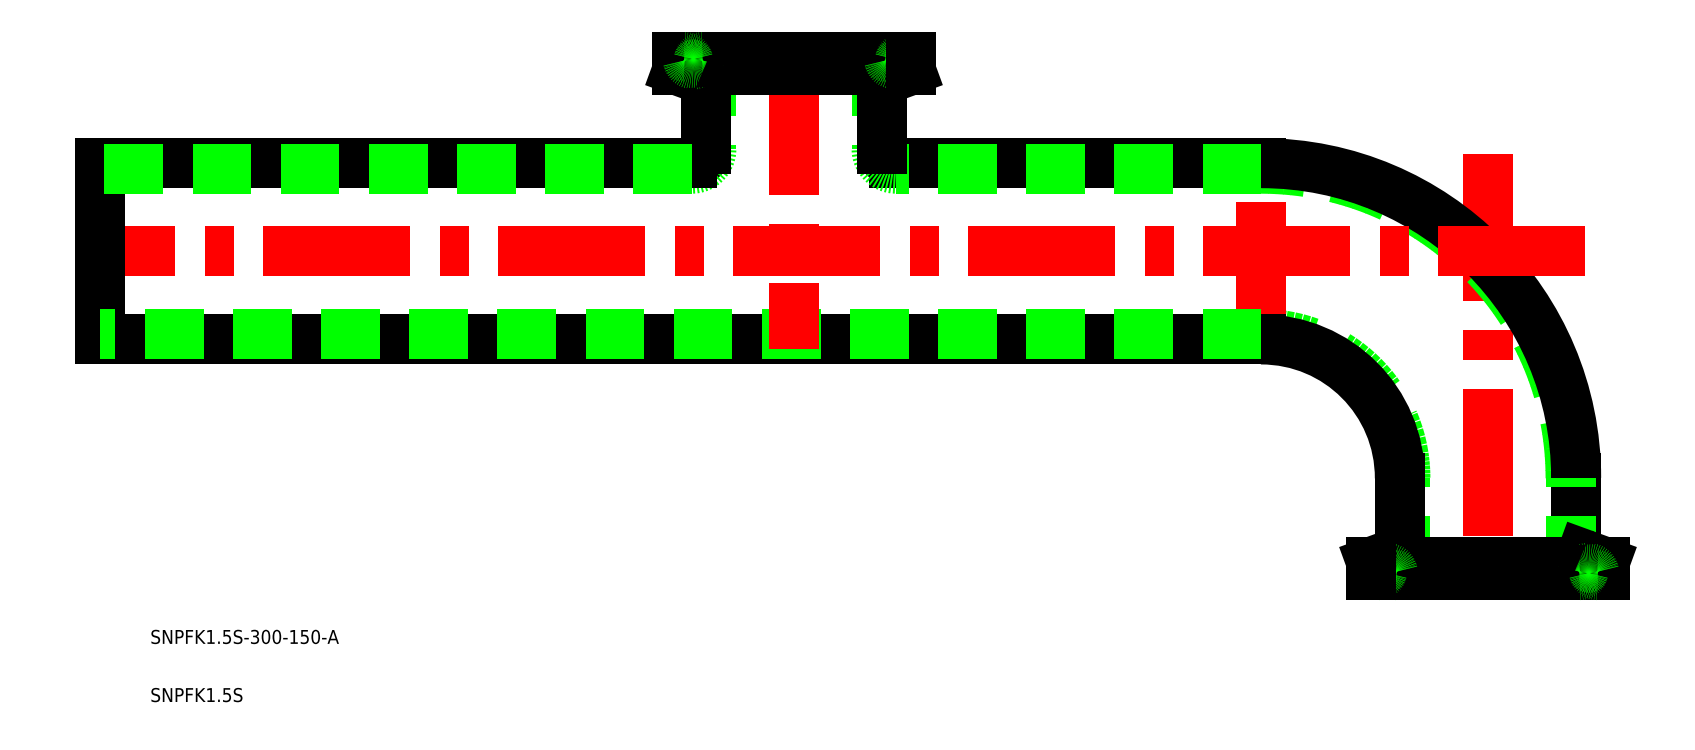
<metadata>
{"format":"dxf","ext":"dxf","renderer":"ezdxf+matplotlib","layout":"modelspace","background":"white","min_lineweight":24,"dpi":150}
</metadata>
<code>
0
SECTION
2
ENTITIES
0
TEXT
8
0
10
-289.1
20
-14.85
30
0
40
3
1
SNPFK1.5S-300-150-A
0
TEXT
8
0
10
-289.1
20
-27.41
30
0
40
3
1
SNPFK1.5S
0
ARC
8
0
10
-49
20
21
30
0
40
31.15
50
7e-15
51
90
0
ARC
8
0
10
-49
20
21
30
0
40
29.95
50
7e-15
51
90
0
LINE
8
CENTER
10
0
20
91.05
30
0
11
0
21
-2
31
0
0
ARC
8
0
10
-49
20
21
30
0
40
66.85
50
7e-15
51
90
0
ARC
8
0
10
-49
20
21
30
0
40
68.05
50
7e-15
51
90
0
LINE
8
0
10
19.05
20
21
30
0
11
19.05
21
6.507
31
0
0
LINE
8
0
10
17.85
20
0
30
0
11
17.85
21
21
31
0
0
LINE
8
0
10
-17.85
20
0
30
0
11
-17.85
21
21
31
0
0
LINE
8
0
10
-19.05
20
21
30
0
11
-19.05
21
6.507
31
0
0
LINE
8
CENTER
10
21.05
20
70
30
0
11
-302
21
70
31
0
0
LINE
8
CENTER
10
-49
20
48.95
30
0
11
-49
21
91.05
31
0
0
LINE
8
0
10
-49
20
89.05
30
0
11
-128.3
21
89.05
31
0
0
LINE
8
0
10
-49
20
50.95
30
0
11
-300
21
50.95
31
0
0
LINE
8
0
10
-300
20
89.05
30
0
11
-300
21
50.95
31
0
0
LINE
8
0
10
-49
20
87.85
30
0
11
-127.9
21
87.85
31
0
0
LINE
8
0
10
-49
20
52.15
30
0
11
-300
21
52.15
31
0
0
ARC
8
0
10
-172
20
92.05
30
0
40
3
50
270
51
7e-15
0
ARC
8
0
10
-172
20
92.05
30
0
40
4.2
50
270
51
7e-15
0
ARC
8
0
10
-127.9
20
92.05
30
0
40
3
50
180
51
270
0
ARC
8
0
10
-127.9
20
92.05
30
0
40
4.2
50
180
51
270
0
LINE
8
0
10
-132.1
20
112
30
0
11
-132.1
21
92.05
31
0
0
LINE
8
0
10
-130.9
20
92.05
30
0
11
-130.9
21
105.5
31
0
0
LINE
8
0
10
-167.8
20
112
30
0
11
-167.8
21
92.05
31
0
0
LINE
8
0
10
-169
20
92.05
30
0
11
-169
21
105.5
31
0
0
LINE
8
0
10
-172
20
89.05
30
0
11
-300
21
89.05
31
0
0
LINE
8
0
10
-172
20
87.85
30
0
11
-300
21
87.85
31
0
0
LINE
8
CENTER
10
-150
20
114
30
0
11
-150
21
48.95
31
0
0
LINE
8
CENTER
10
-171.7
20
108.4
30
0
11
-171.7
21
114
31
0
0
LINE
8
CENTER
10
-128.2
20
108.4
30
0
11
-128.2
21
114
31
0
0
LINE
8
0
10
-128.2
20
110.4
30
0
11
-171.7
21
110.4
31
0
0
LINE
8
0
10
-124.7
20
109.1
30
0
11
-175.2
21
109.1
31
0
0
LINE
8
0
10
-124.7
20
112
30
0
11
-175.2
21
112
31
0
0
LINE
8
0
10
-175.2
20
109.1
30
0
11
-170.4
21
107.4
31
0
0
LINE
8
0
10
-175.2
20
109.1
30
0
11
-175.2
21
112
31
0
0
ARC
8
0
10
-169.8
20
111.2
30
0
40
0.8
50
90
51
168.5
0
ARC
8
0
10
-173.7
20
111.2
30
0
40
0.8
50
11.54
51
90
0
ARC
8
0
10
-171.7
20
111.6
30
0
40
1.2
50
191.5
51
348.5
0
ARC
8
0
10
-171
20
105.5
30
0
40
2
50
0
51
70
0
LINE
8
0
10
-124.7
20
109.1
30
0
11
-129.6
21
107.4
31
0
0
ARC
8
0
10
-128.9
20
105.5
30
0
40
2
50
110
51
180
0
ARC
8
0
10
-130.2
20
111.2
30
0
40
0.8
50
11.54
51
90
0
ARC
8
0
10
-126.3
20
111.2
30
0
40
0.8
50
90
51
168.5
0
ARC
8
0
10
-128.2
20
111.6
30
0
40
1.2
50
191.5
51
348.5
0
LINE
8
0
10
-124.7
20
109.1
30
0
11
-124.7
21
112
31
0
0
LINE
8
CENTER
10
21.75
20
3.6
30
0
11
21.75
21
-2
31
0
0
LINE
8
CENTER
10
-21.75
20
3.6
30
0
11
-21.75
21
-2
31
0
0
LINE
8
0
10
-21.75
20
1.6
30
0
11
21.75
21
1.6
31
0
0
LINE
8
0
10
-25.25
20
2.85
30
0
11
25.25
21
2.85
31
0
0
LINE
8
0
10
-25.25
20
1.5e-15
30
0
11
25.25
21
-1.5e-15
31
0
0
LINE
8
0
10
25.25
20
2.85
30
0
11
20.37
21
4.628
31
0
0
LINE
8
0
10
25.25
20
2.85
30
0
11
25.25
21
-1.5e-15
31
0
0
ARC
8
0
10
19.79
20
0.8
30
0
40
0.8
50
270
51
348.5
0
ARC
8
0
10
23.71
20
0.8
30
0
40
0.8
50
191.5
51
270
0
ARC
8
0
10
21.75
20
0.4
30
0
40
1.2
50
11.54
51
168.5
0
ARC
8
0
10
21.05
20
6.507
30
0
40
2
50
180
51
250
0
LINE
8
0
10
-25.25
20
2.85
30
0
11
-20.37
21
4.628
31
0
0
ARC
8
0
10
-21.05
20
6.507
30
0
40
2
50
290
51
0
0
ARC
8
0
10
-19.79
20
0.8
30
0
40
0.8
50
191.5
51
270
0
ARC
8
0
10
-23.71
20
0.8
30
0
40
0.8
50
270
51
348.5
0
ARC
8
0
10
-21.75
20
0.4
30
0
40
1.2
50
11.54
51
168.5
0
LINE
8
0
10
-25.25
20
2.85
30
0
11
-25.25
21
1.5e-15
31
0
0
ENDSEC
0
EOF

</code>
